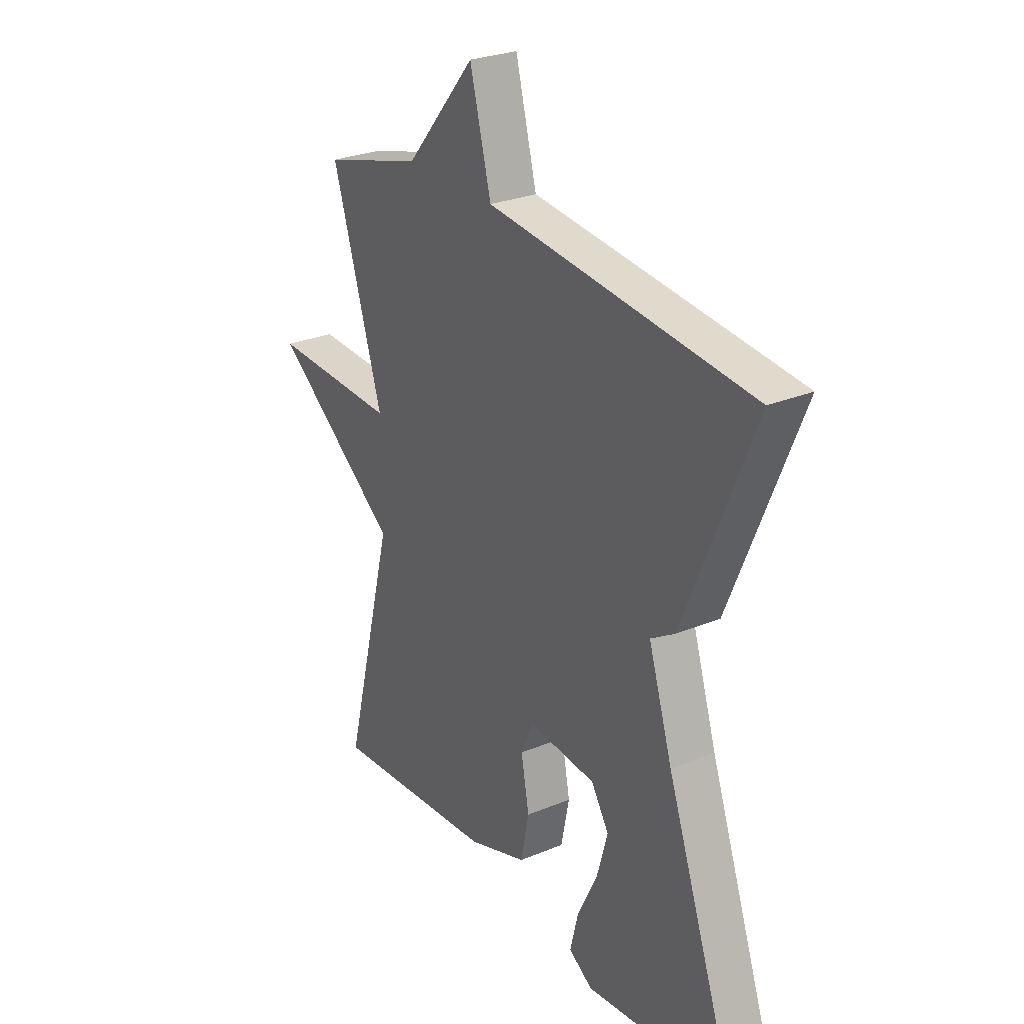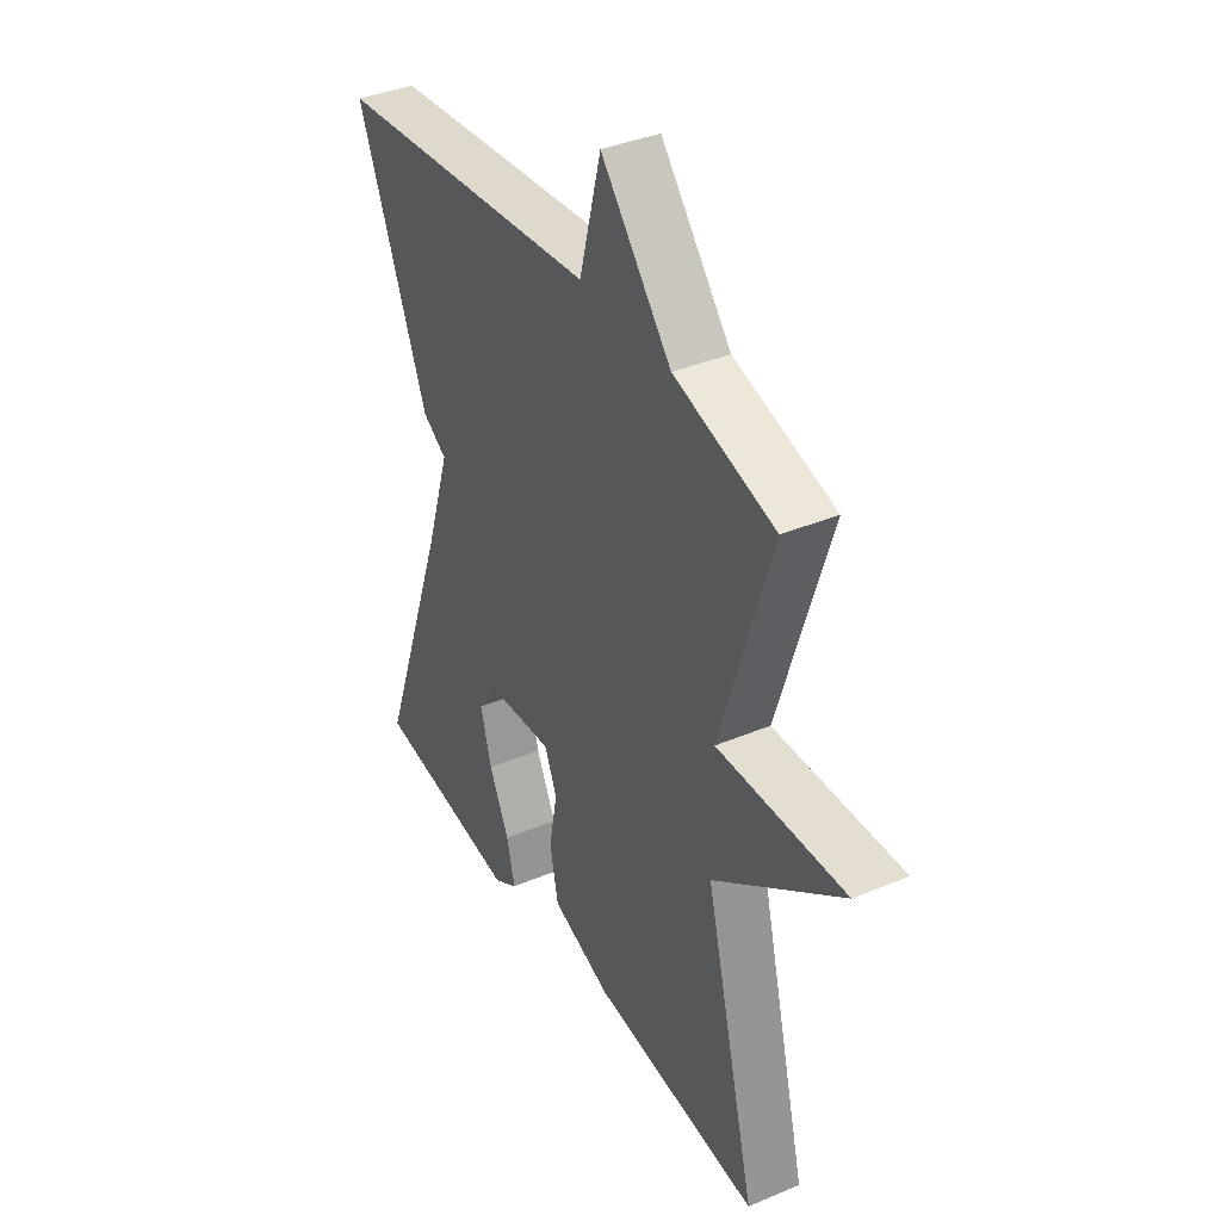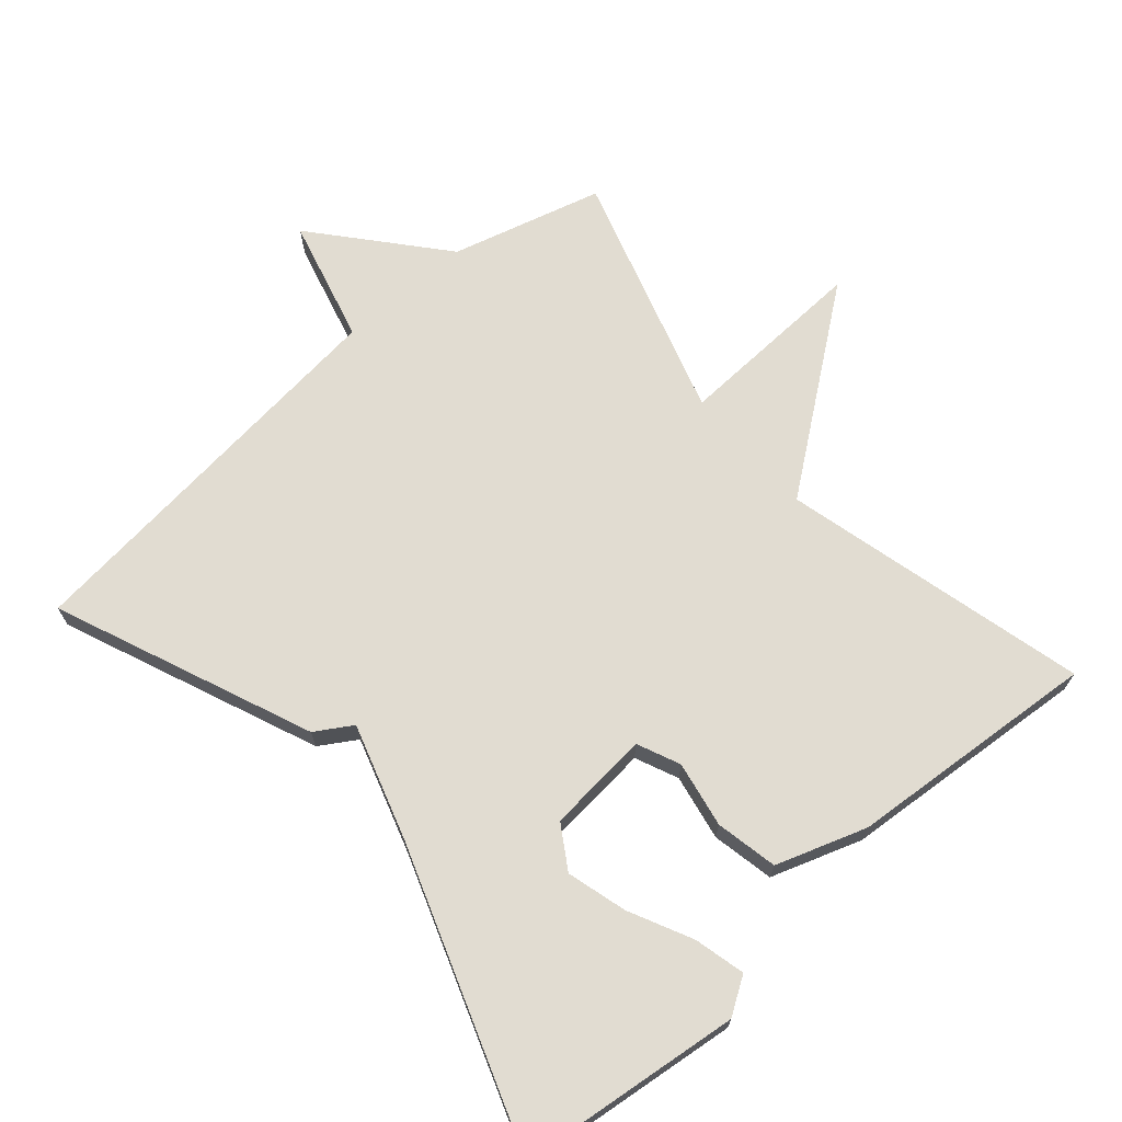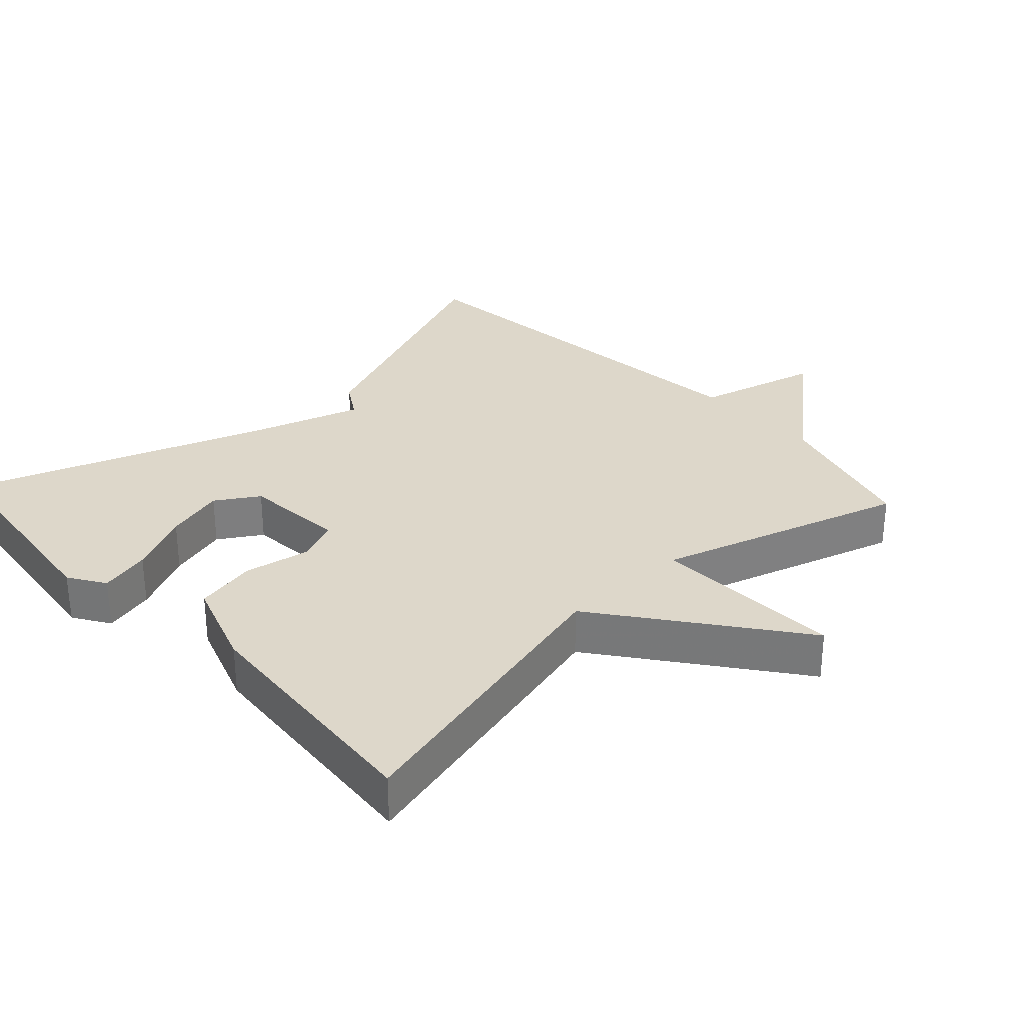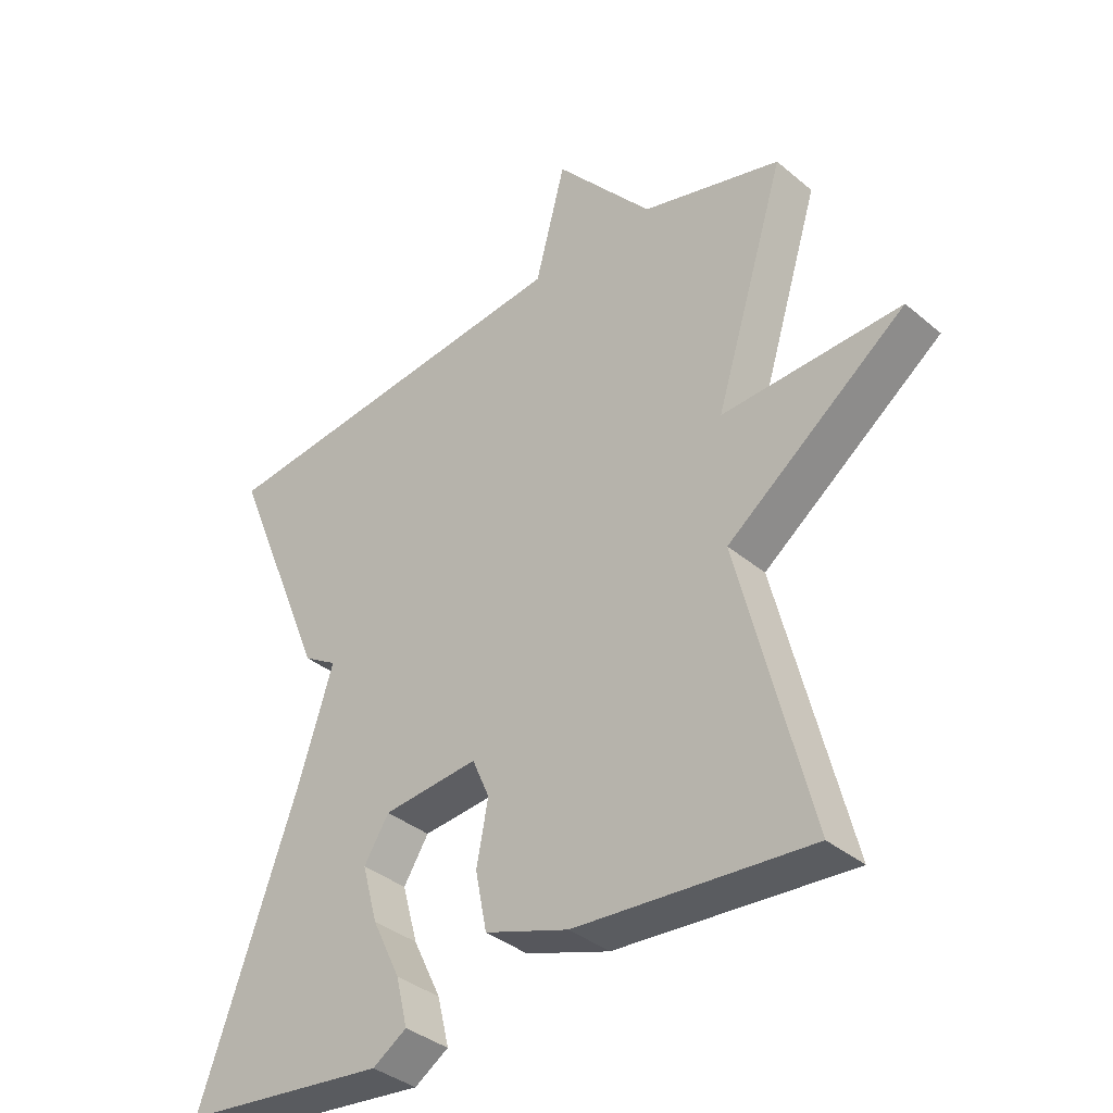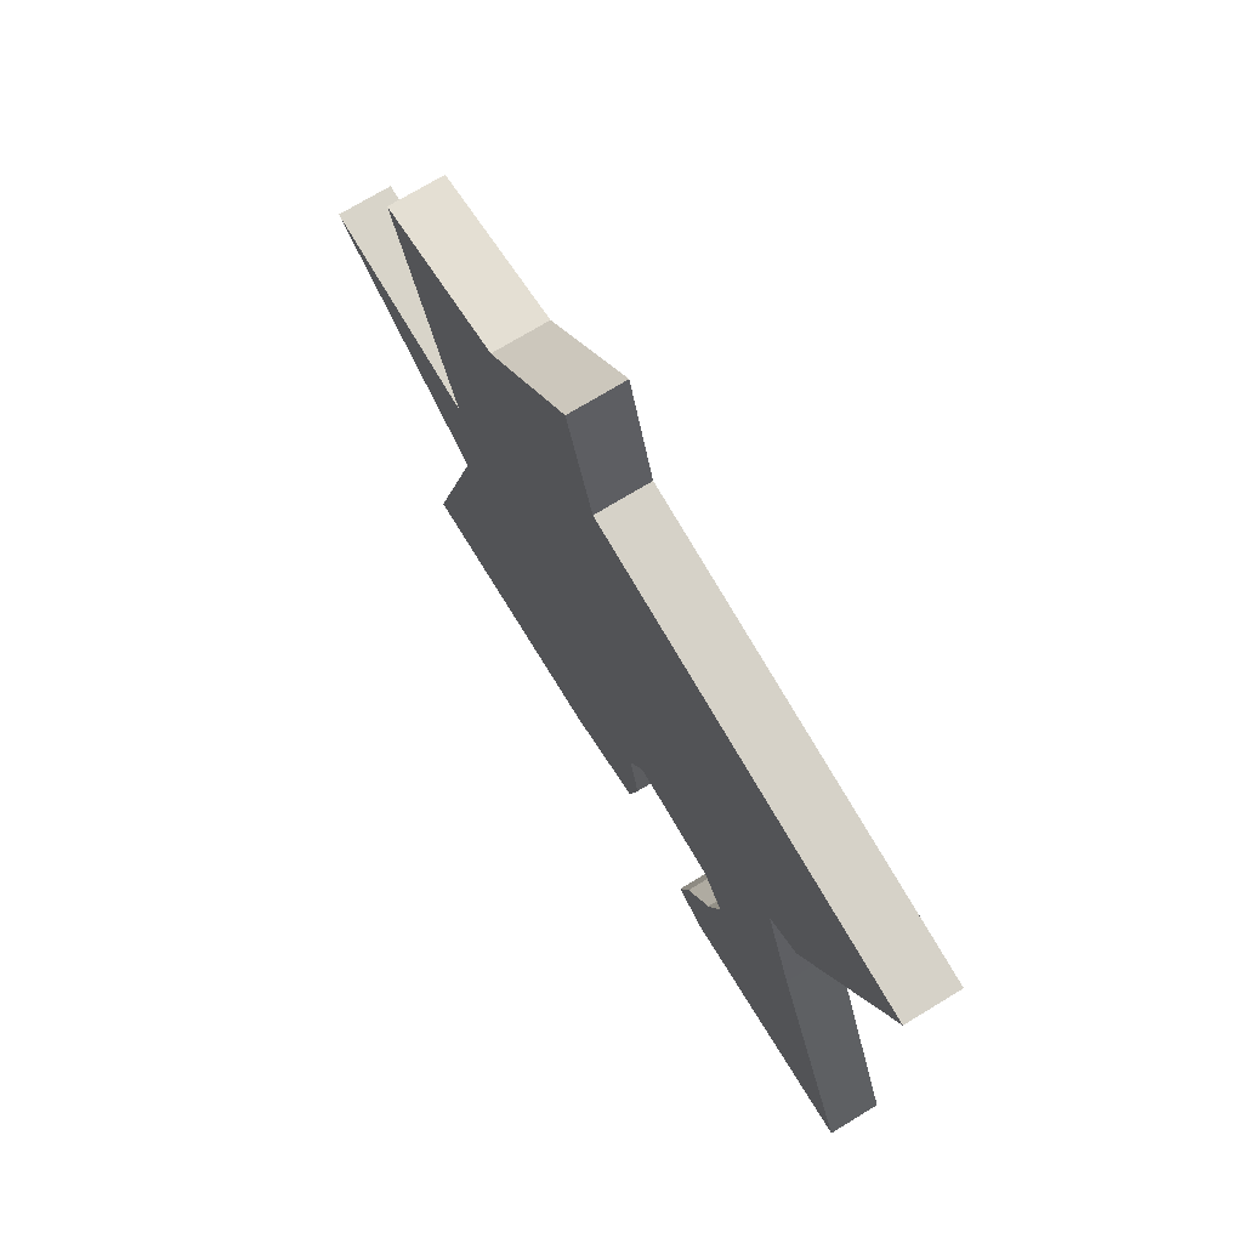
<metadata>
{"format":"obj","ext":"obj","renderer":"f3d","projection":"perspective","resolution":1024,"background":"white","views":[{"elev":27.3,"azim":57.3,"up":"+Z"},{"elev":38.4,"azim":-118.0,"up":"+Z"},{"elev":69.3,"azim":138.9,"up":"+Y"},{"elev":30.9,"azim":-132.9,"up":"+Y"},{"elev":-36.8,"azim":-137.2,"up":"+Z"},{"elev":74.2,"azim":58.9,"up":"+Z"}]}
</metadata>
<code>
v 0.5 0.07 -0.5
v 0.178 0.07 -0.538
v 0.125 0.07 -0.504
v 0.143 0.07 -0.43
v 0.187 0.07 -0.339
v 0.211 0.07 -0.252
v 0.172 0.07 -0.19
v 0.023 0.07 -0.177
v -0.004 0.07 -0.239
v 0.014 0.07 -0.335
v -0.004 0.07 -0.425
v -0.135 0.07 -0.47
v -0.5 0.07 -0.5
v -0.389 0.07 -0.058
v -0.668 0.07 0.152
v -0.389 0.07 0.142
v -0.5 0.07 0.5
v -0.281 0.07 0.561
v -0.128 0.07 0.741
v -0.081 0.07 0.561
v 0.5 0.07 0.5
v 0.347 0.07 0.128
v 0.294 0.07 0.095
v 0.347 0.07 -0.072
v 0.5 0 -0.5
v 0.178 0 -0.538
v 0.125 0 -0.504
v 0.143 0 -0.43
v 0.187 0 -0.339
v 0.211 0 -0.252
v 0.172 0 -0.19
v 0.023 0 -0.177
v -0.004 0 -0.239
v 0.014 0 -0.335
v -0.004 0 -0.425
v -0.135 0 -0.47
v -0.5 0 -0.5
v -0.389 0 -0.058
v -0.668 0 0.152
v -0.389 0 0.142
v -0.5 0 0.5
v -0.281 0 0.561
v -0.128 0 0.741
v -0.081 0 0.561
v 0.5 0 0.5
v 0.347 0 0.128
v 0.294 0 0.095
v 0.347 0 -0.072
f 20 21 22 23
f 20 23 24
f 18 19 20
f 18 20 24
f 17 18 24
f 16 17 24
f 14 15 16 24
f 12 13 14
f 11 12 14
f 10 11 14
f 9 10 14
f 8 9 14
f 7 8 14 24
f 6 7 24 1
f 3 4 5
f 2 3 5
f 1 2 5
f 1 5 6
f 47 46 45 44
f 48 47 44
f 44 43 42
f 48 44 42
f 48 42 41
f 48 41 40
f 48 40 39 38
f 38 37 36
f 38 36 35
f 38 35 34
f 38 34 33
f 38 33 32
f 48 38 32 31
f 25 48 31 30
f 29 28 27
f 29 27 26
f 29 26 25
f 30 29 25
f 1 25 26 2
f 2 26 27 3
f 3 27 28 4
f 4 28 29 5
f 5 29 30 6
f 6 30 31 7
f 7 31 32 8
f 8 32 33 9
f 9 33 34 10
f 10 34 35 11
f 11 35 36 12
f 12 36 37 13
f 13 37 38 14
f 14 38 39 15
f 15 39 40 16
f 16 40 41 17
f 17 41 42 18
f 18 42 43 19
f 19 43 44 20
f 20 44 45 21
f 21 45 46 22
f 22 46 47 23
f 23 47 48 24
f 24 48 25 1

</code>
